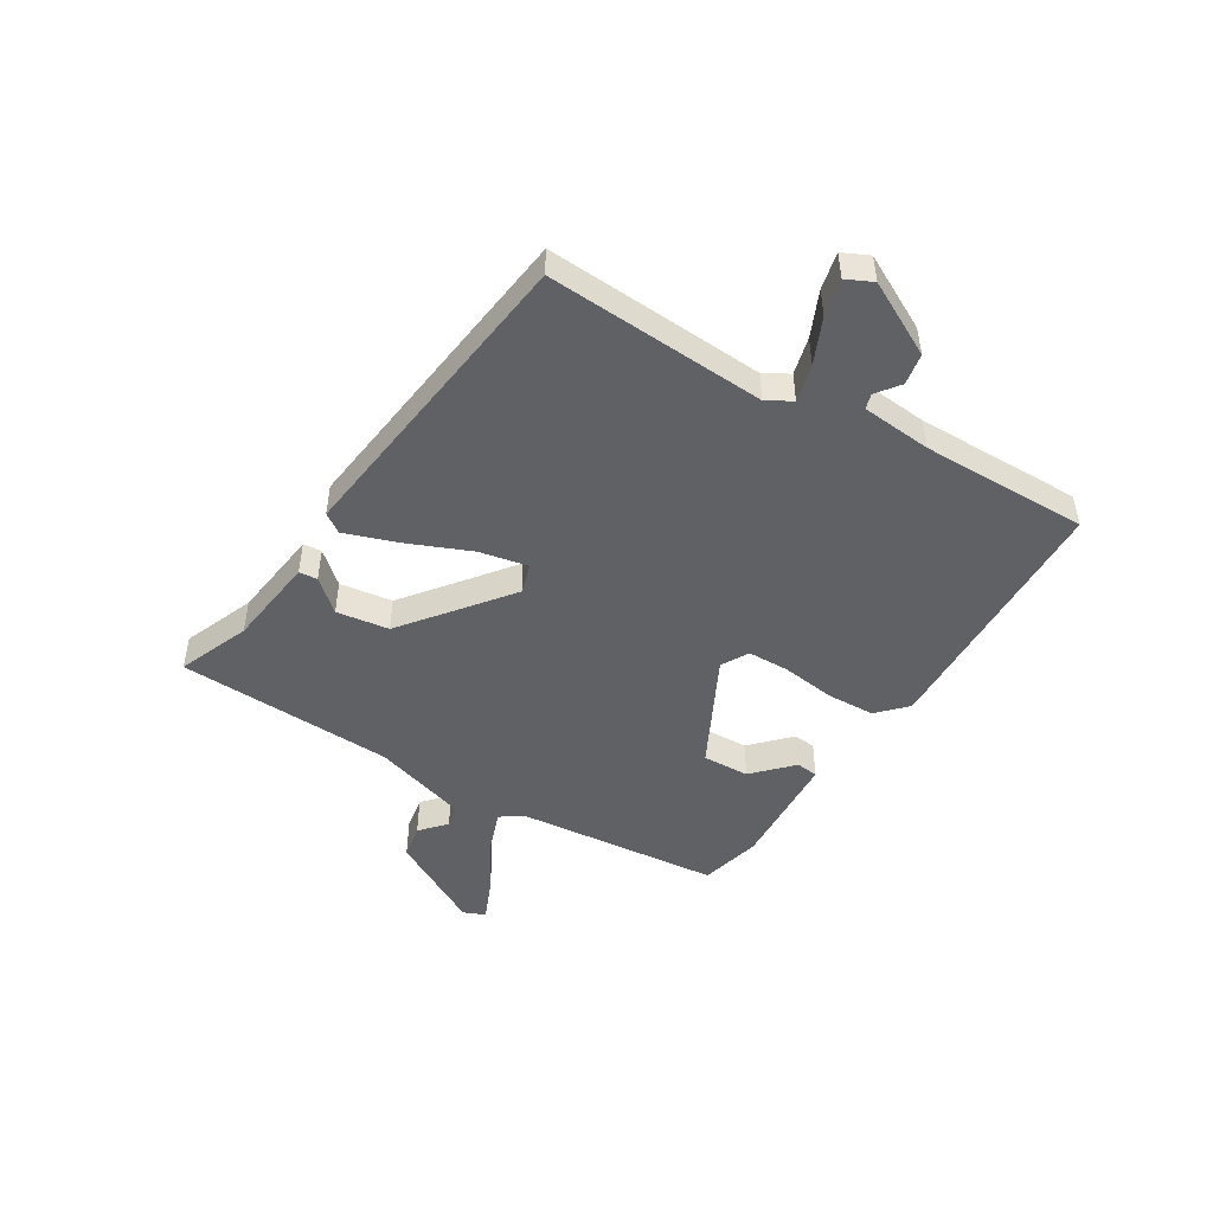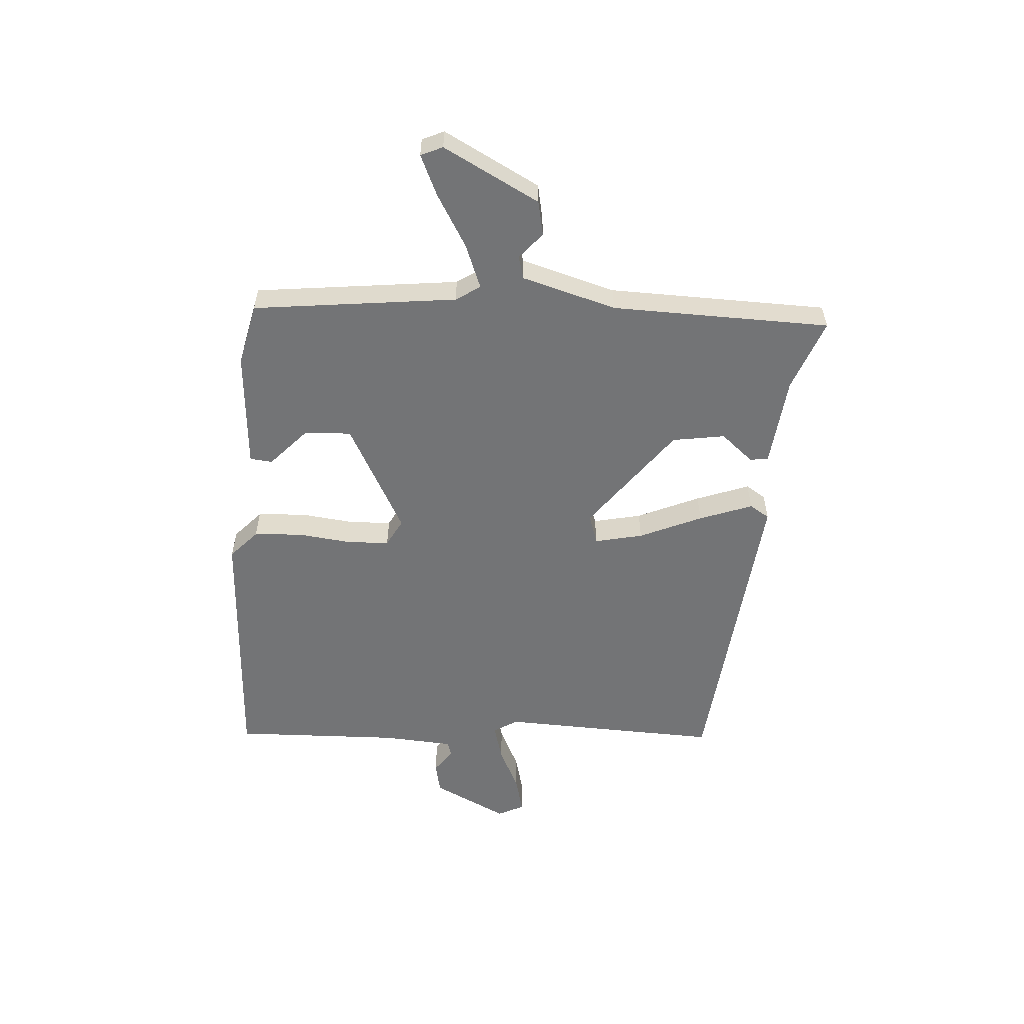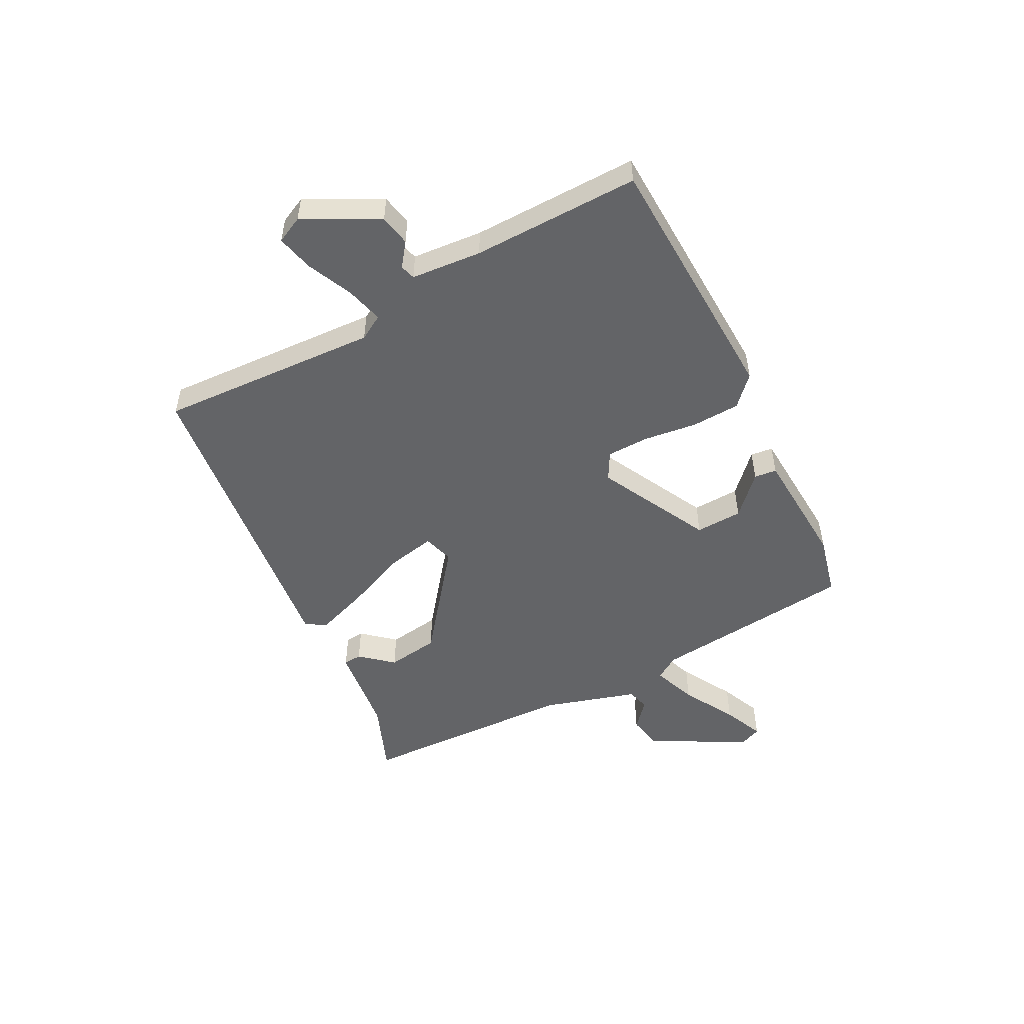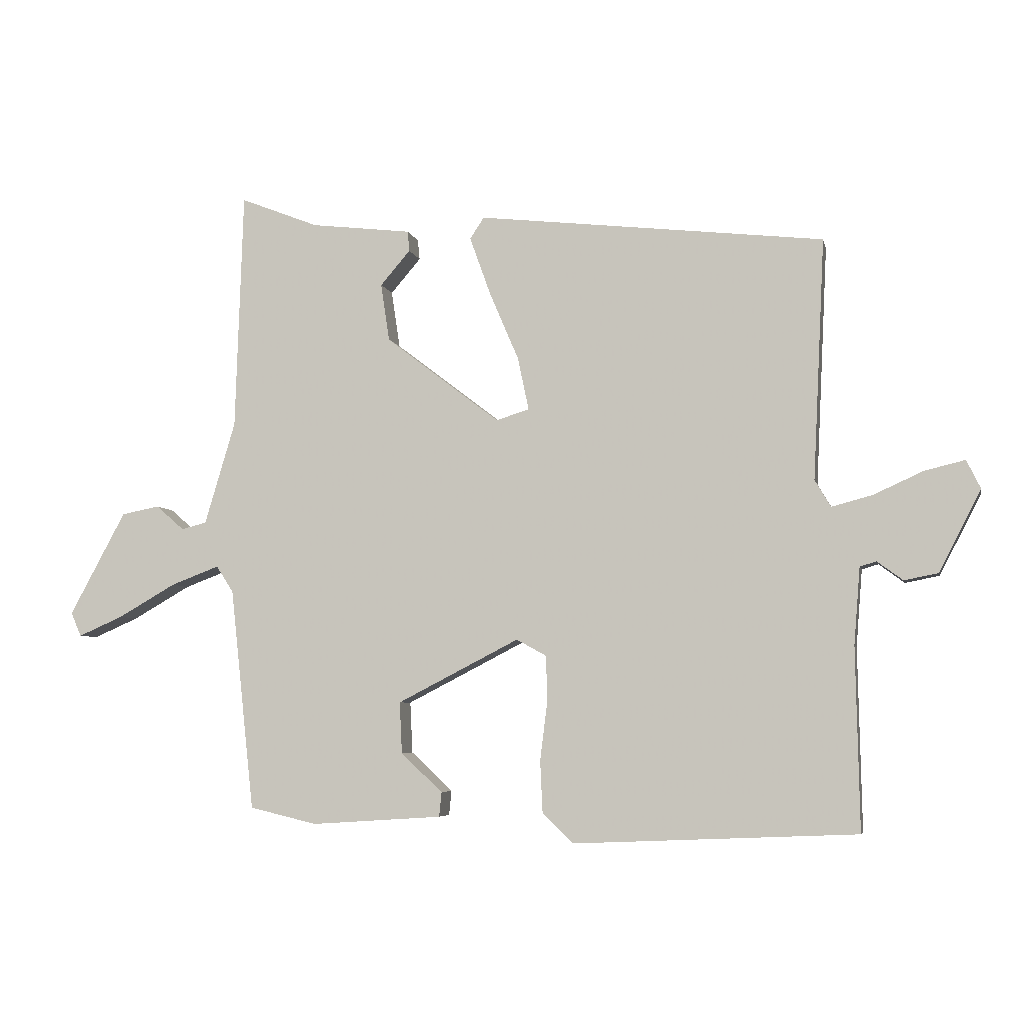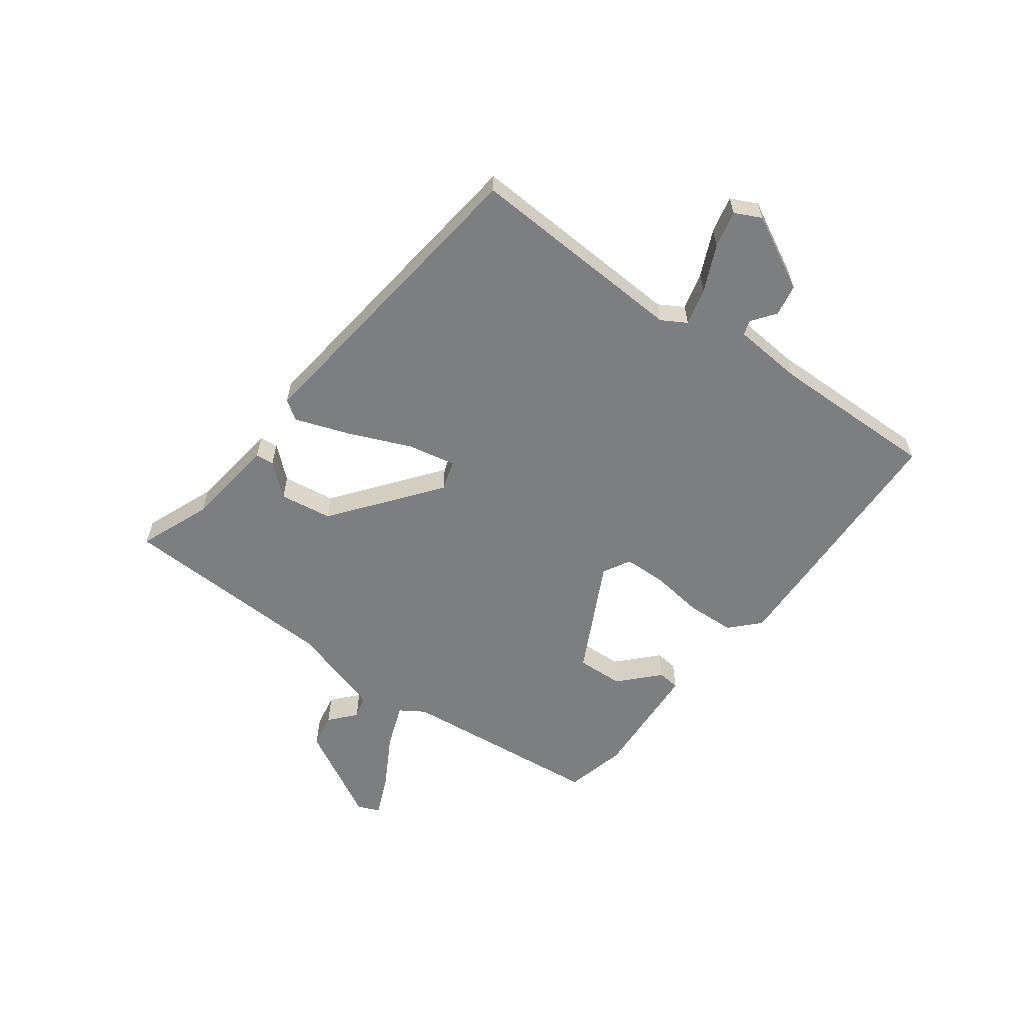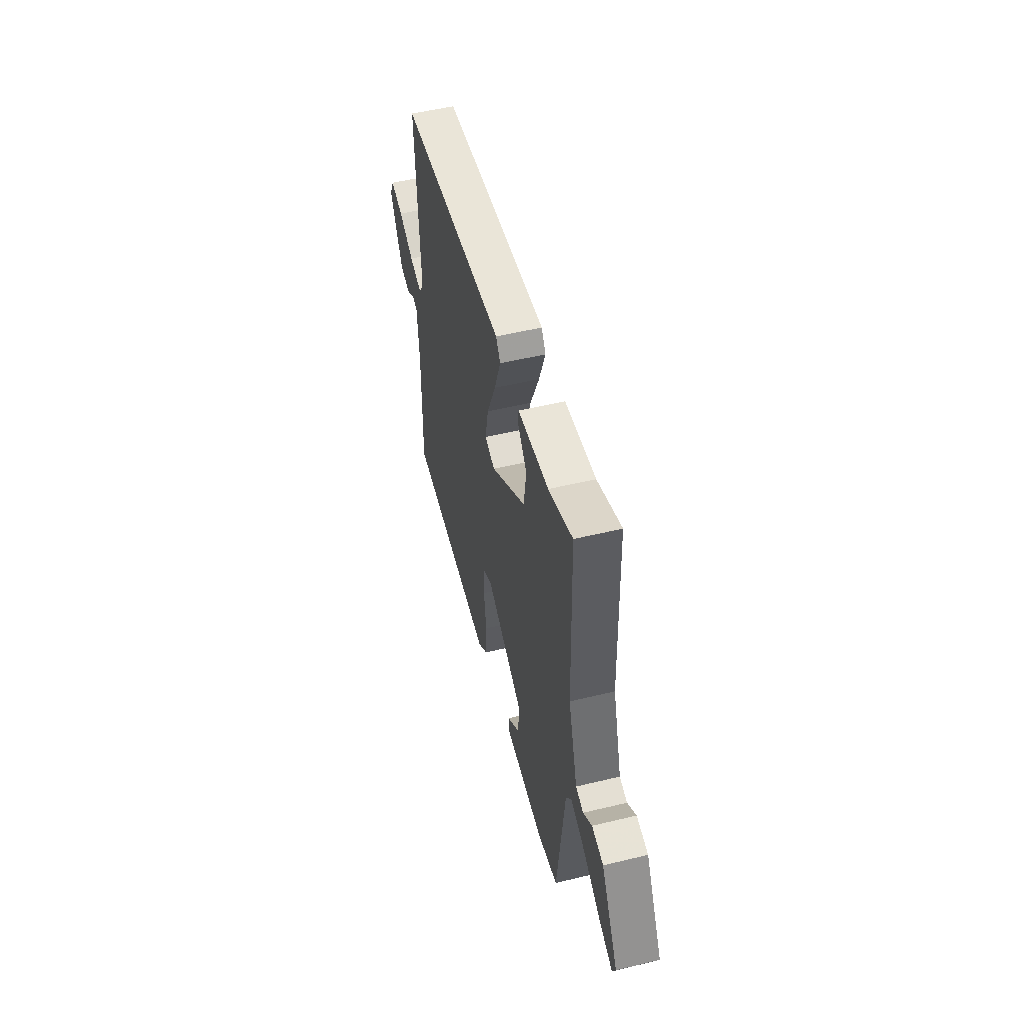
<metadata>
{"format":"obj","ext":"obj","renderer":"f3d","projection":"perspective","resolution":1024,"background":"white","views":[{"elev":-48.0,"azim":58.0,"up":"+Y"},{"elev":-56.1,"azim":-93.4,"up":"+Y"},{"elev":-51.2,"azim":117.3,"up":"+Y"},{"elev":-5.3,"azim":11.9,"up":"+Z"},{"elev":-59.3,"azim":53.3,"up":"+Y"},{"elev":52.9,"azim":-104.5,"up":"+Z"}]}
</metadata>
<code>
v -0.494 0.07 0.579
v -0.366 0.07 0.529
v -0.202 0.07 0.51
v -0.199 0.07 0.477
v -0.248 0.07 0.42
v -0.234 0.07 0.326
v -0.047 0.07 0.183
v 0.007 0.07 0.2
v -0.011 0.07 0.286
v -0.059 0.07 0.398
v -0.093 0.07 0.493
v -0.07 0.07 0.528
v 0.497 0.07 0.465
v 0.478 0.07 0.071
v 0.504 0.07 0.027
v 0.571 0.07 0.045
v 0.652 0.07 0.082
v 0.718 0.07 0.098
v 0.741 0.07 0.051
v 0.673 0.07 -0.082
v 0.617 0.07 -0.093
v 0.575 0.07 -0.062
v 0.548 0.07 -0.07
v 0.538 0.07 -0.196
v 0.544 0.07 -0.495
v 0.081 0.07 -0.515
v 0.03 0.07 -0.467
v 0.026 0.07 -0.381
v 0.038 0.07 -0.285
v 0.036 0.07 -0.21
v -0.013 0.07 -0.183
v -0.212 0.07 -0.286
v -0.208 0.07 -0.37
v -0.14 0.07 -0.434
v -0.144 0.07 -0.474
v -0.358 0.07 -0.488
v -0.468 0.07 -0.462
v -0.507 0.07 -0.098
v -0.535 0.07 -0.055
v -0.614 0.07 -0.085
v -0.708 0.07 -0.139
v -0.781 0.07 -0.171
v -0.798 0.07 -0.132
v -0.706 0.07 0.038
v -0.644 0.07 0.05
v -0.598 0.07 0.01
v -0.557 0.07 0.021
v -0.507 0.07 0.189
v -0.494 0 0.579
v -0.366 0 0.529
v -0.202 0 0.51
v -0.199 0 0.477
v -0.248 0 0.42
v -0.234 0 0.326
v -0.047 0 0.183
v 0.007 0 0.2
v -0.011 0 0.286
v -0.059 0 0.398
v -0.093 0 0.493
v -0.07 0 0.528
v 0.497 0 0.465
v 0.478 0 0.071
v 0.504 0 0.027
v 0.571 0 0.045
v 0.652 0 0.082
v 0.718 0 0.098
v 0.741 0 0.051
v 0.673 0 -0.082
v 0.617 0 -0.093
v 0.575 0 -0.062
v 0.548 0 -0.07
v 0.538 0 -0.196
v 0.544 0 -0.495
v 0.081 0 -0.515
v 0.03 0 -0.467
v 0.026 0 -0.381
v 0.038 0 -0.285
v 0.036 0 -0.21
v -0.013 0 -0.183
v -0.212 0 -0.286
v -0.208 0 -0.37
v -0.14 0 -0.434
v -0.144 0 -0.474
v -0.358 0 -0.488
v -0.468 0 -0.462
v -0.507 0 -0.098
v -0.535 0 -0.055
v -0.614 0 -0.085
v -0.708 0 -0.139
v -0.781 0 -0.171
v -0.798 0 -0.132
v -0.706 0 0.038
v -0.644 0 0.05
v -0.598 0 0.01
v -0.557 0 0.021
v -0.507 0 0.189
f 43 44 45 46
f 43 46 47
f 40 41 42 43
f 39 40 43 47
f 38 39 47 48
f 33 34 35 36
f 32 33 36 37
f 26 27 28 29
f 24 25 26 29
f 23 24 29 30
f 22 23 30 31
f 20 21 22
f 19 20 22
f 16 17 18 19
f 15 16 19 22
f 11 12 13 14
f 9 10 11 14
f 8 9 14 15
f 7 8 15 22
f 2 3 4 5
f 2 5 6
f 1 2 6
f 48 1 6
f 32 37 38 48
f 31 32 48 6
f 7 22 31
f 6 7 31
f 94 93 92 91
f 95 94 91
f 91 90 89 88
f 95 91 88 87
f 96 95 87 86
f 84 83 82 81
f 85 84 81 80
f 77 76 75 74
f 77 74 73 72
f 78 77 72 71
f 79 78 71 70
f 70 69 68
f 70 68 67
f 67 66 65 64
f 70 67 64 63
f 62 61 60 59
f 62 59 58 57
f 63 62 57 56
f 70 63 56 55
f 53 52 51 50
f 54 53 50
f 54 50 49
f 54 49 96
f 96 86 85 80
f 54 96 80 79
f 79 70 55
f 79 55 54
f 1 49 50 2
f 2 50 51 3
f 3 51 52 4
f 4 52 53 5
f 5 53 54 6
f 6 54 55 7
f 7 55 56 8
f 8 56 57 9
f 9 57 58 10
f 10 58 59 11
f 11 59 60 12
f 12 60 61 13
f 13 61 62 14
f 14 62 63 15
f 15 63 64 16
f 16 64 65 17
f 17 65 66 18
f 18 66 67 19
f 19 67 68 20
f 20 68 69 21
f 21 69 70 22
f 22 70 71 23
f 23 71 72 24
f 24 72 73 25
f 25 73 74 26
f 26 74 75 27
f 27 75 76 28
f 28 76 77 29
f 29 77 78 30
f 30 78 79 31
f 31 79 80 32
f 32 80 81 33
f 33 81 82 34
f 34 82 83 35
f 35 83 84 36
f 36 84 85 37
f 37 85 86 38
f 38 86 87 39
f 39 87 88 40
f 40 88 89 41
f 41 89 90 42
f 42 90 91 43
f 43 91 92 44
f 44 92 93 45
f 45 93 94 46
f 46 94 95 47
f 47 95 96 48
f 48 96 49 1

</code>
